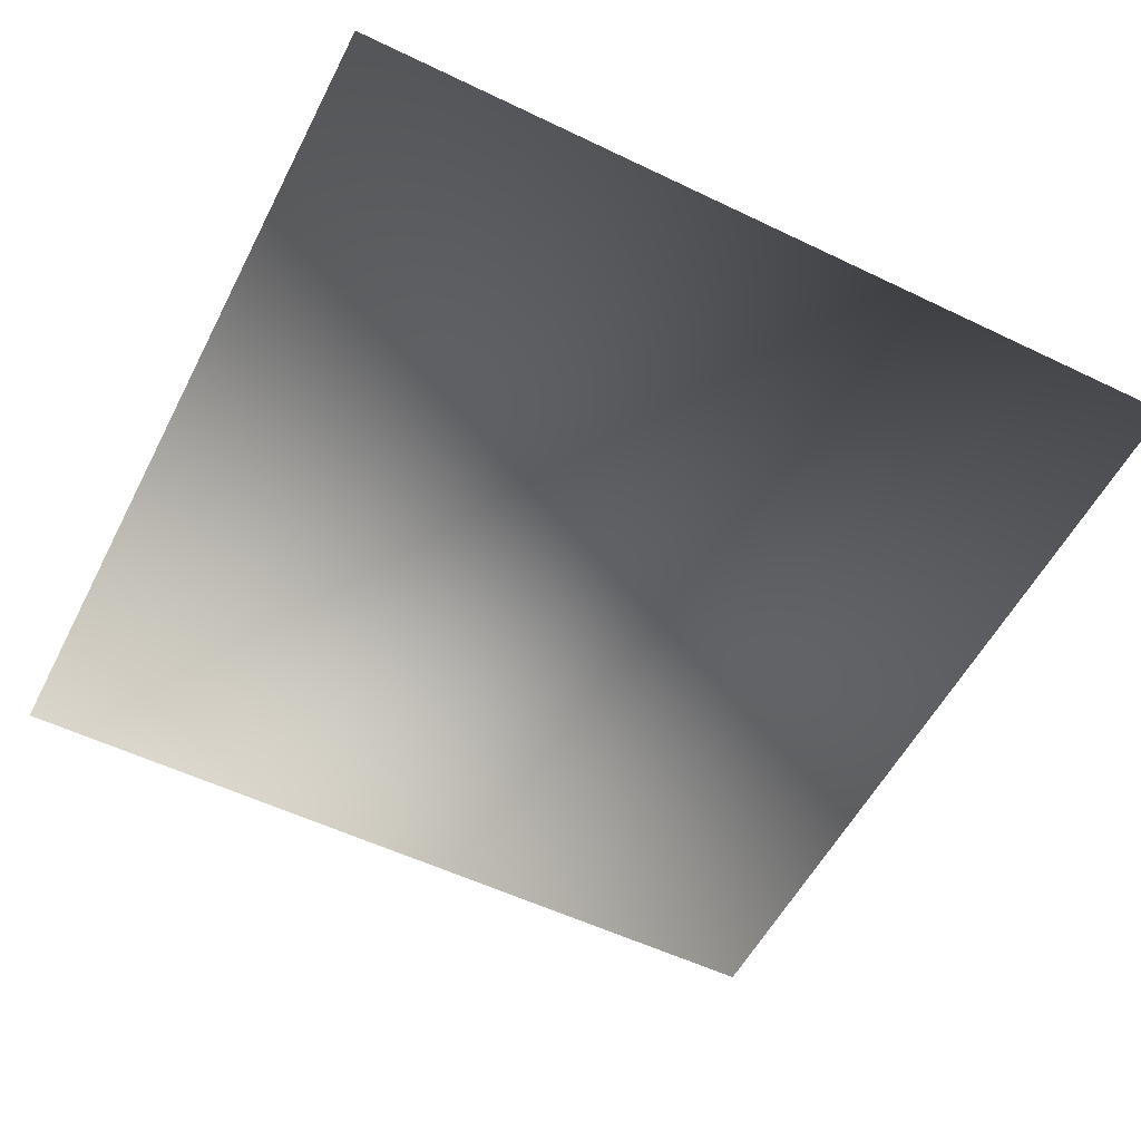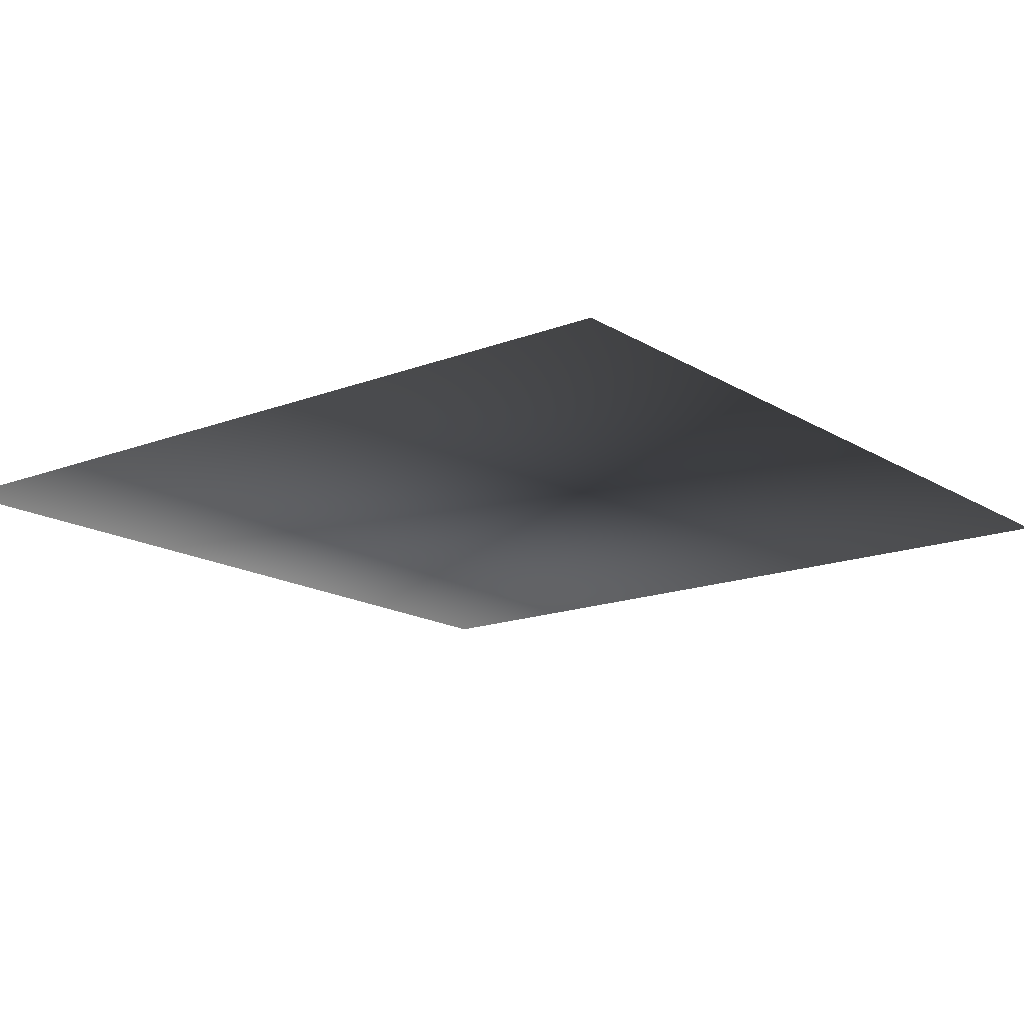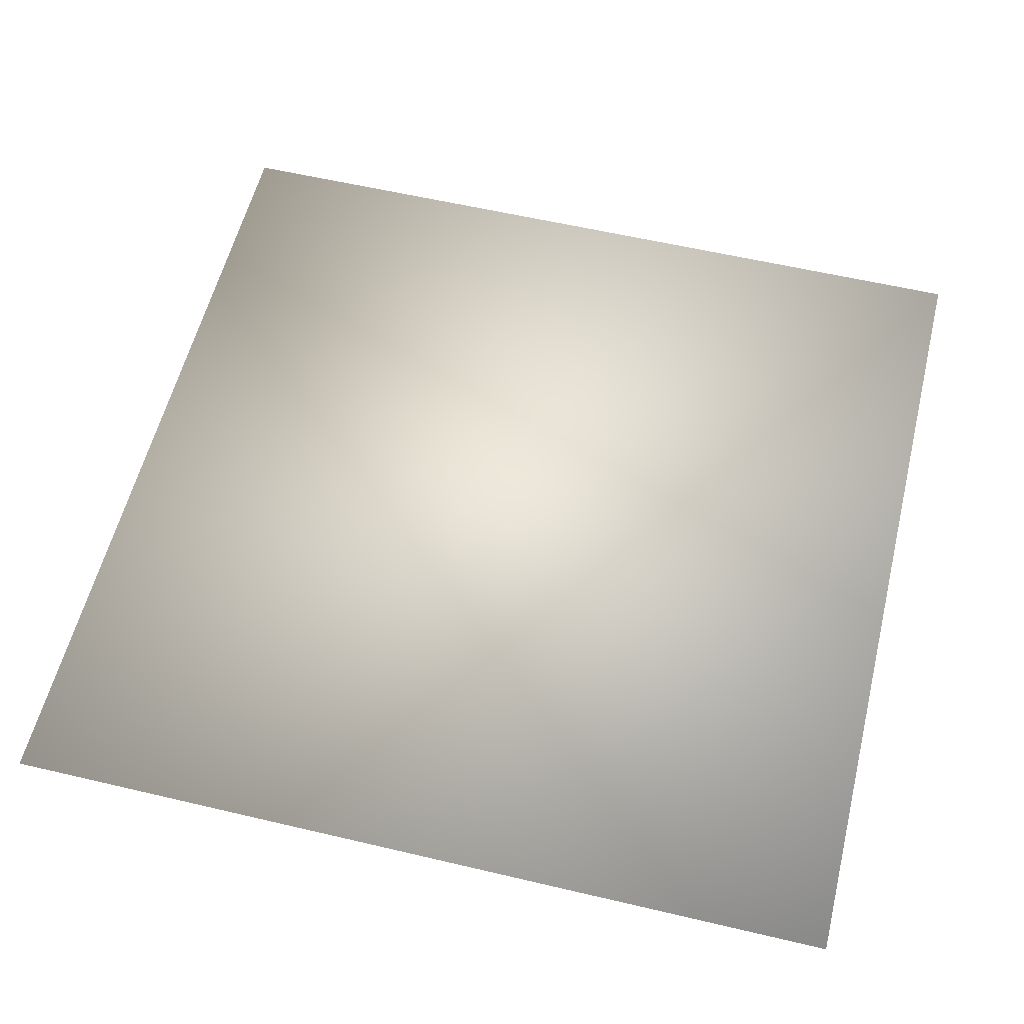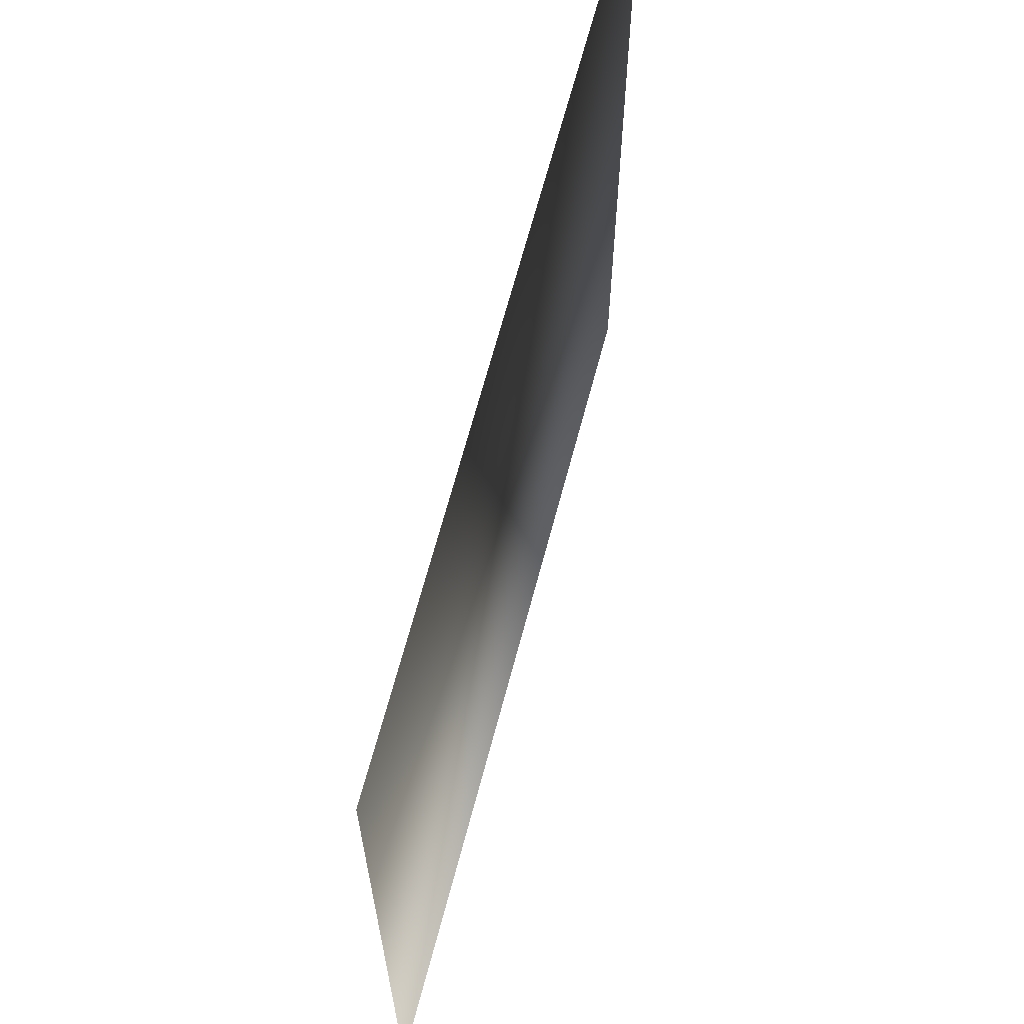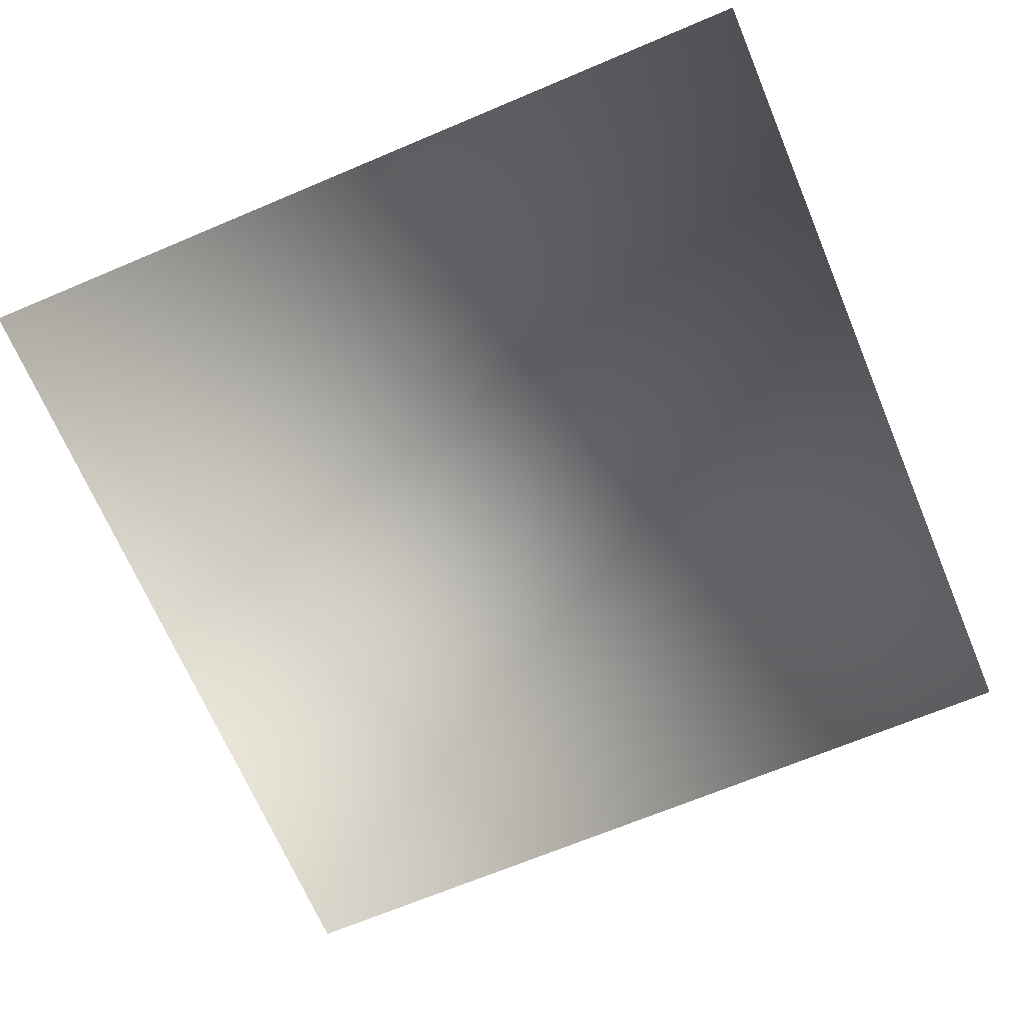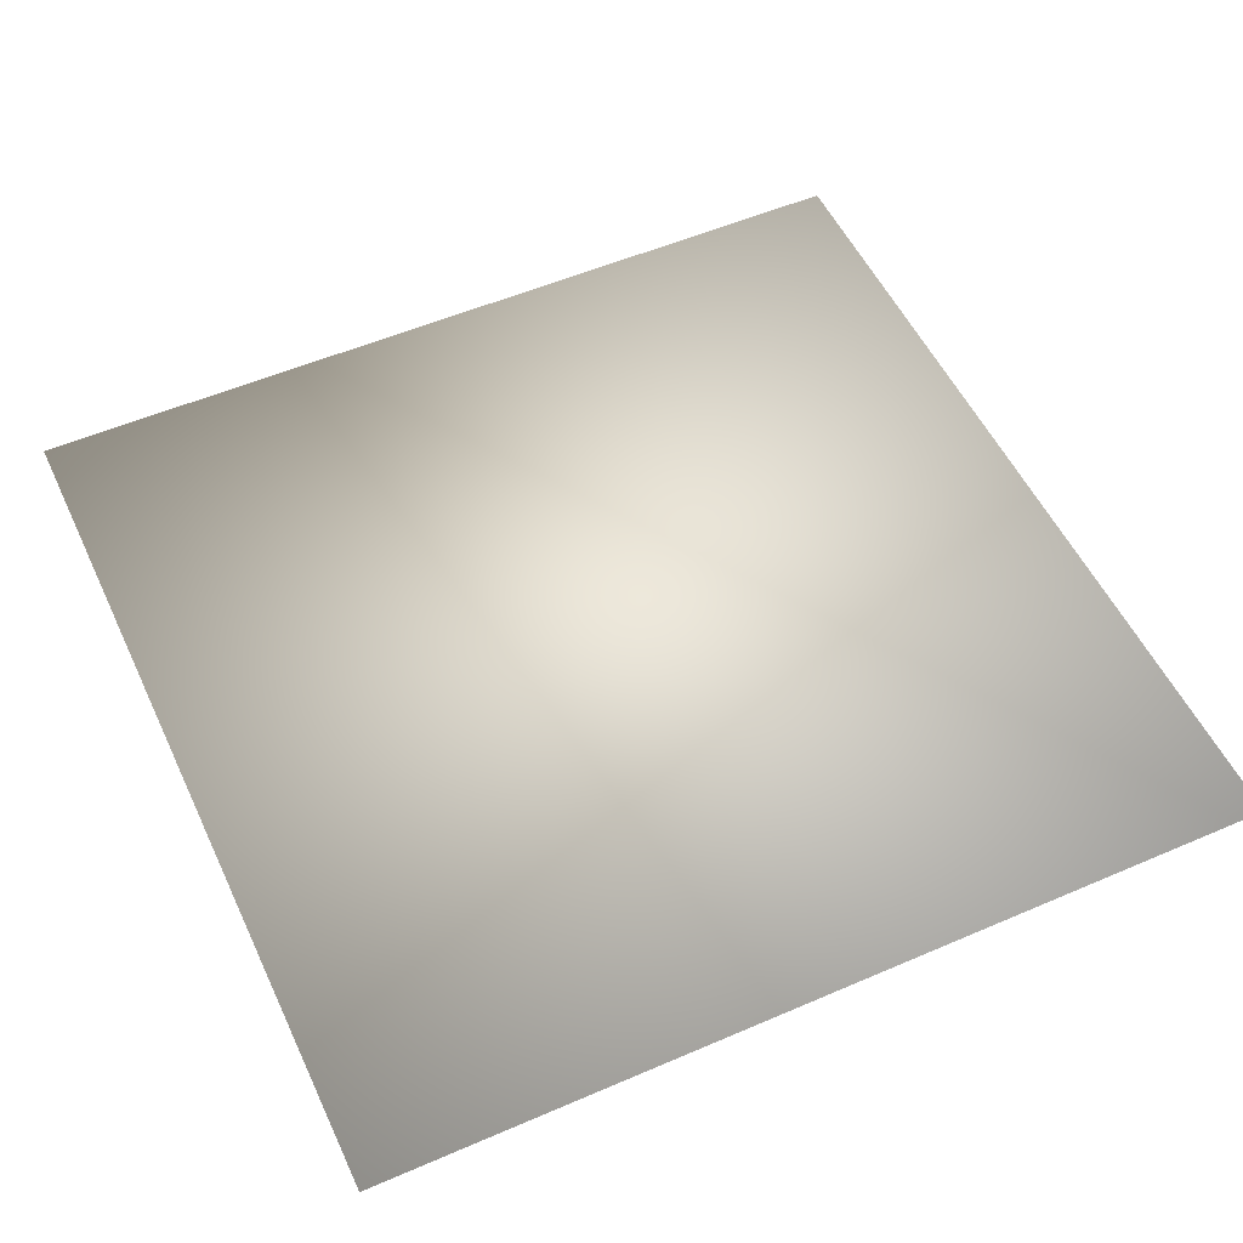
<metadata>
{"format":"obj","ext":"obj","renderer":"f3d","projection":"perspective","resolution":1024,"background":"white","views":[{"elev":-55.1,"azim":-26.9,"up":"+Z"},{"elev":-16.0,"azim":128.6,"up":"+Z"},{"elev":57.5,"azim":-166.2,"up":"+Z"},{"elev":66.5,"azim":104.8,"up":"+Y"},{"elev":-68.2,"azim":22.9,"up":"+Z"},{"elev":53.3,"azim":155.2,"up":"+Z"}]}
</metadata>
<code>
o ToasterLever_18_ToasterLever_18_1_GeomSubset_4
v -0.002036 -0.2154 0.05787
v -0.002036 -0.2113 0.05787
v 0.002036 -0.2154 0.05787
v 0.002036 -0.2113 0.05787
v -0.002036 -0.2154 0.05787
v -0.002036 -0.2113 0.05787
v 0.002036 -0.2154 0.05787
v 0.002036 -0.2113 0.05787
v -0.002036 -0.2154 0.05787
v -0.002036 -0.2113 0.05787
v 0.002036 -0.2154 0.05787
v 0.002036 -0.2113 0.05787
v -0.002036 -0.2154 0.05787
v -0.002036 -0.2113 0.05787
v 0.002036 -0.2154 0.05787
v 0.002036 -0.2113 0.05787
v -0.002036 -0.2154 0.05787
v -0.002036 -0.2113 0.05787
v 0.002036 -0.2154 0.05787
v 0.002036 -0.2113 0.05787
v -0.002036 -0.2154 0.05787
v -0.002036 -0.2113 0.05787
v 0.002036 -0.2154 0.05787
v 0.002036 -0.2113 0.05787
v -0.01032 -0.2267 0.0544
v -0.01032 -0.2245 0.05345
v -0.01247 -0.2245 0.0544
v -0.01336 -0.2245 0.05627
v -0.01247 -0.2267 0.05627
v -0.01032 -0.2276 0.05627
v -0.01032 -0.2018 0.0544
v -0.01032 -0.2009 0.05627
v -0.01247 -0.2018 0.05627
v -0.01336 -0.2039 0.05627
v -0.01247 -0.2039 0.0544
v -0.01032 -0.2039 0.05345
v 0.01247 -0.2267 0.05627
v 0.01032 -0.2276 0.05627
v 0.01336 -0.2245 0.05627
v 0.01247 -0.2018 0.05627
v 0.01336 -0.2039 0.05627
v 0.01032 -0.2009 0.05627
v 0.01032 -0.2267 0.0544
v 0.01247 -0.2245 0.0544
v 0.01032 -0.2245 0.05345
v 0.01032 -0.2018 0.0544
v 0.01032 -0.2039 0.05345
v 0.01247 -0.2039 0.0544
v -0.01207 -0.2263 0.05482
v -0.01207 -0.2022 0.05482
v 0.01207 -0.2263 0.05482
v 0.01207 -0.2022 0.05482
v -0.003163 -0.2021 0.05594
v -0.003163 -0.1865 0.05594
v -0.003163 -0.2021 0.05985
v -0.003163 -0.1865 0.05985
v 0.003163 -0.2021 0.05985
v 0.003163 -0.1865 0.05985
v 0.003163 -0.2021 0.05594
v 0.003163 -0.1865 0.05594
v -0.01032 -0.2276 0.05989
v -0.01032 -0.2267 0.06176
v 0.01032 -0.2267 0.06176
v 0.01032 -0.2276 0.05989
v -0.01032 -0.2245 0.06271
v 0.01032 -0.2245 0.06271
v -0.01247 -0.2245 0.06176
v -0.01247 -0.2039 0.06176
v -0.01032 -0.2039 0.06271
v -0.01336 -0.2245 0.05989
v -0.01336 -0.2039 0.05989
v -0.01032 -0.2018 0.06176
v 0.01032 -0.2018 0.06176
v 0.01032 -0.2039 0.06271
v -0.01032 -0.2009 0.05989
v 0.01032 -0.2009 0.05989
v 0.01336 -0.2245 0.05989
v 0.01247 -0.2245 0.06176
v 0.01247 -0.2039 0.06176
v 0.01336 -0.2039 0.05989
v -0.01207 -0.2263 0.06134
v -0.01247 -0.2267 0.05989
v -0.01247 -0.2018 0.05989
v -0.01207 -0.2022 0.06134
v 0.01247 -0.2267 0.05989
v 0.01207 -0.2263 0.06134
v 0.01247 -0.2018 0.05989
v 0.01207 -0.2022 0.06134
v 0 -0.2267 0.06176
v 0 -0.2276 0.05989
v 0 -0.2276 0.05627
v 0 -0.2267 0.0544
v 0 -0.2245 0.05345
v 0 -0.2039 0.05345
v 0 -0.2018 0.0544
v 0 -0.2009 0.05627
v 0 -0.2009 0.05989
v 0 -0.2018 0.06176
v 0 -0.2039 0.06271
v 0 -0.2245 0.06271
f 17 18 20 19

</code>
